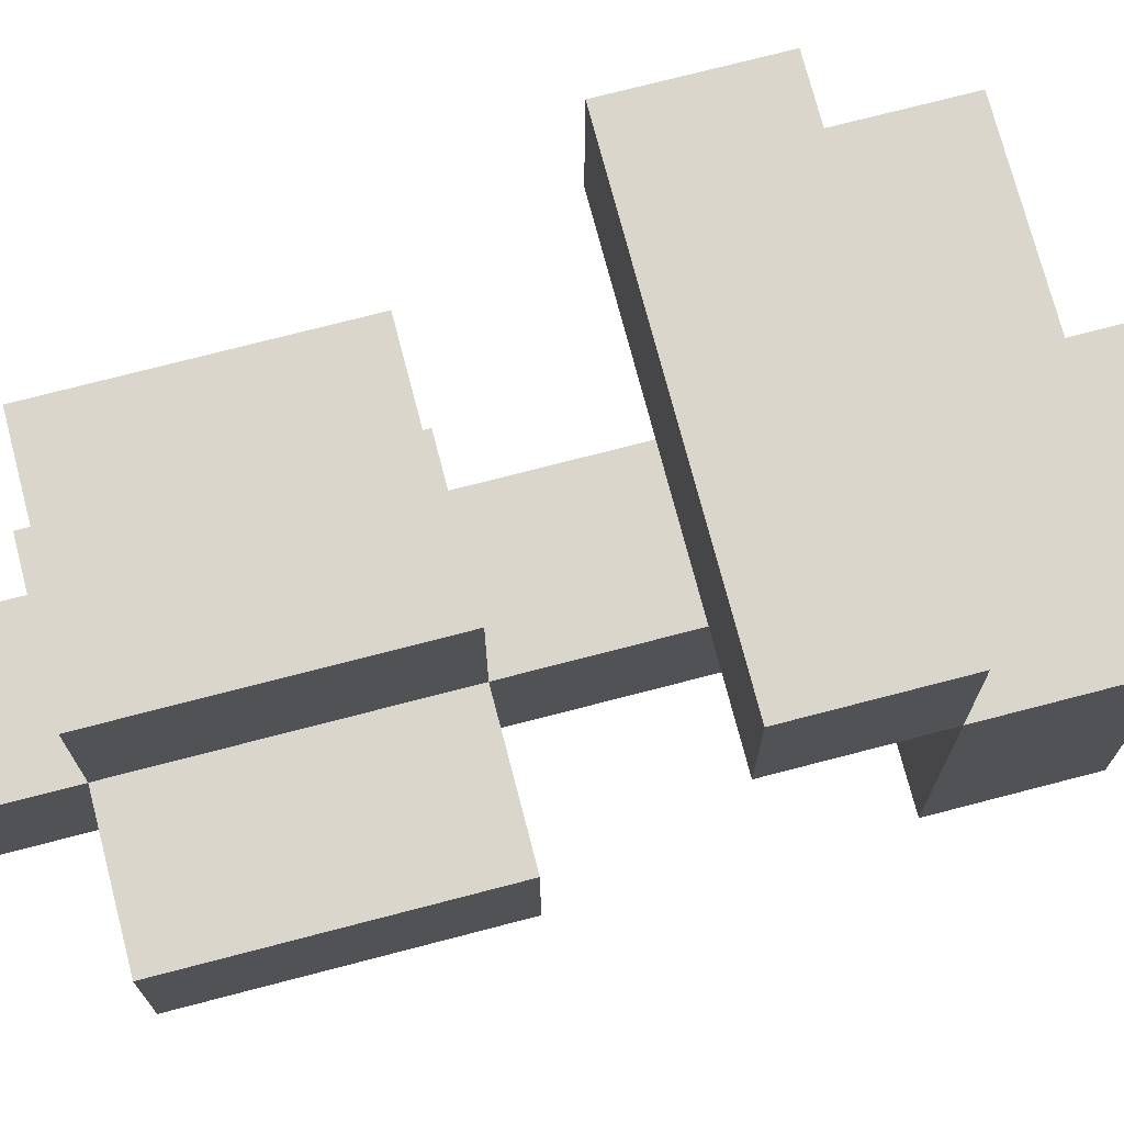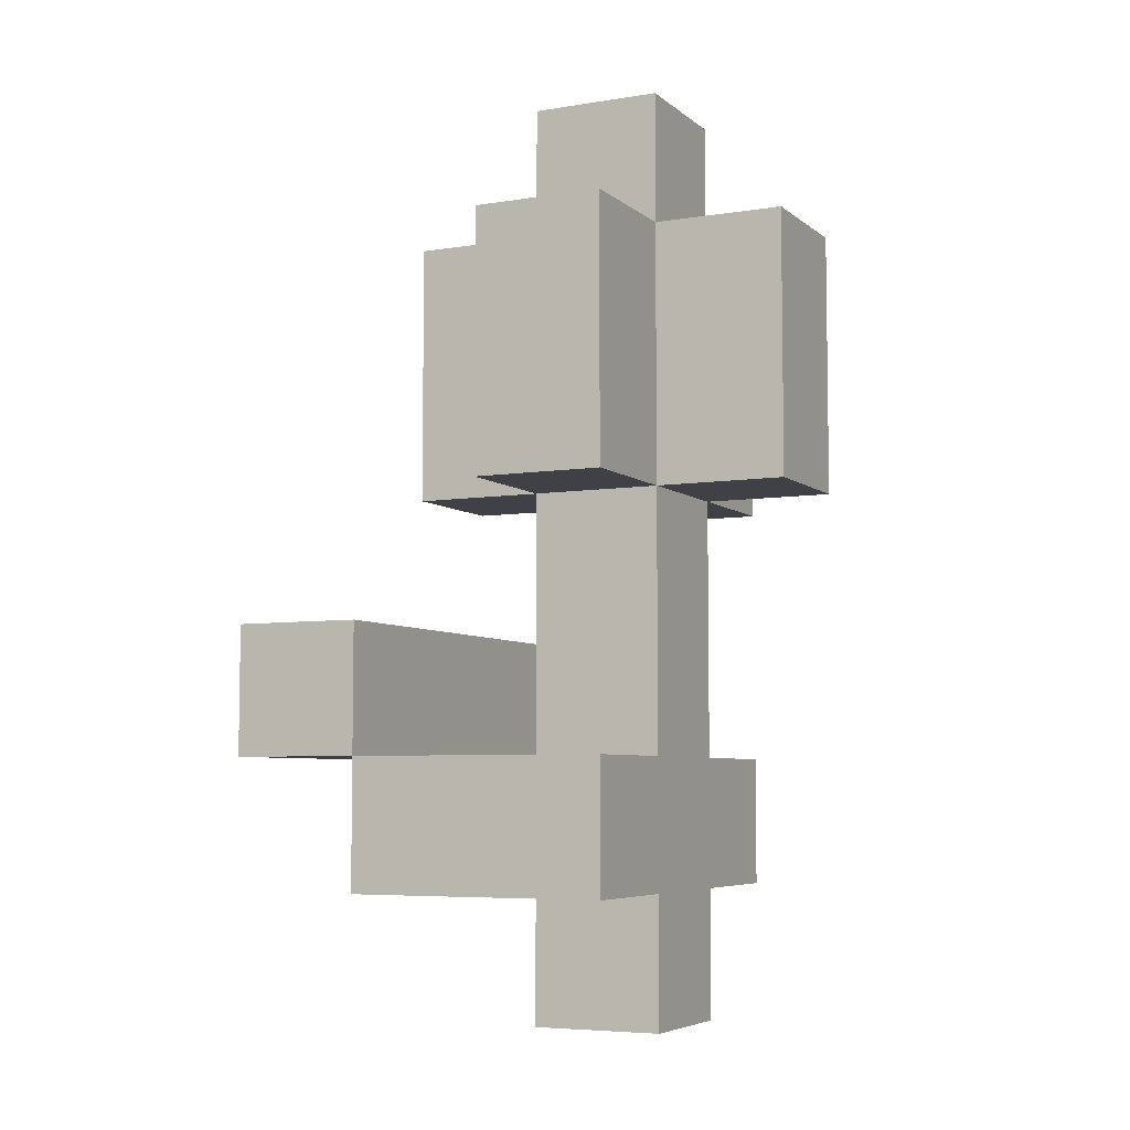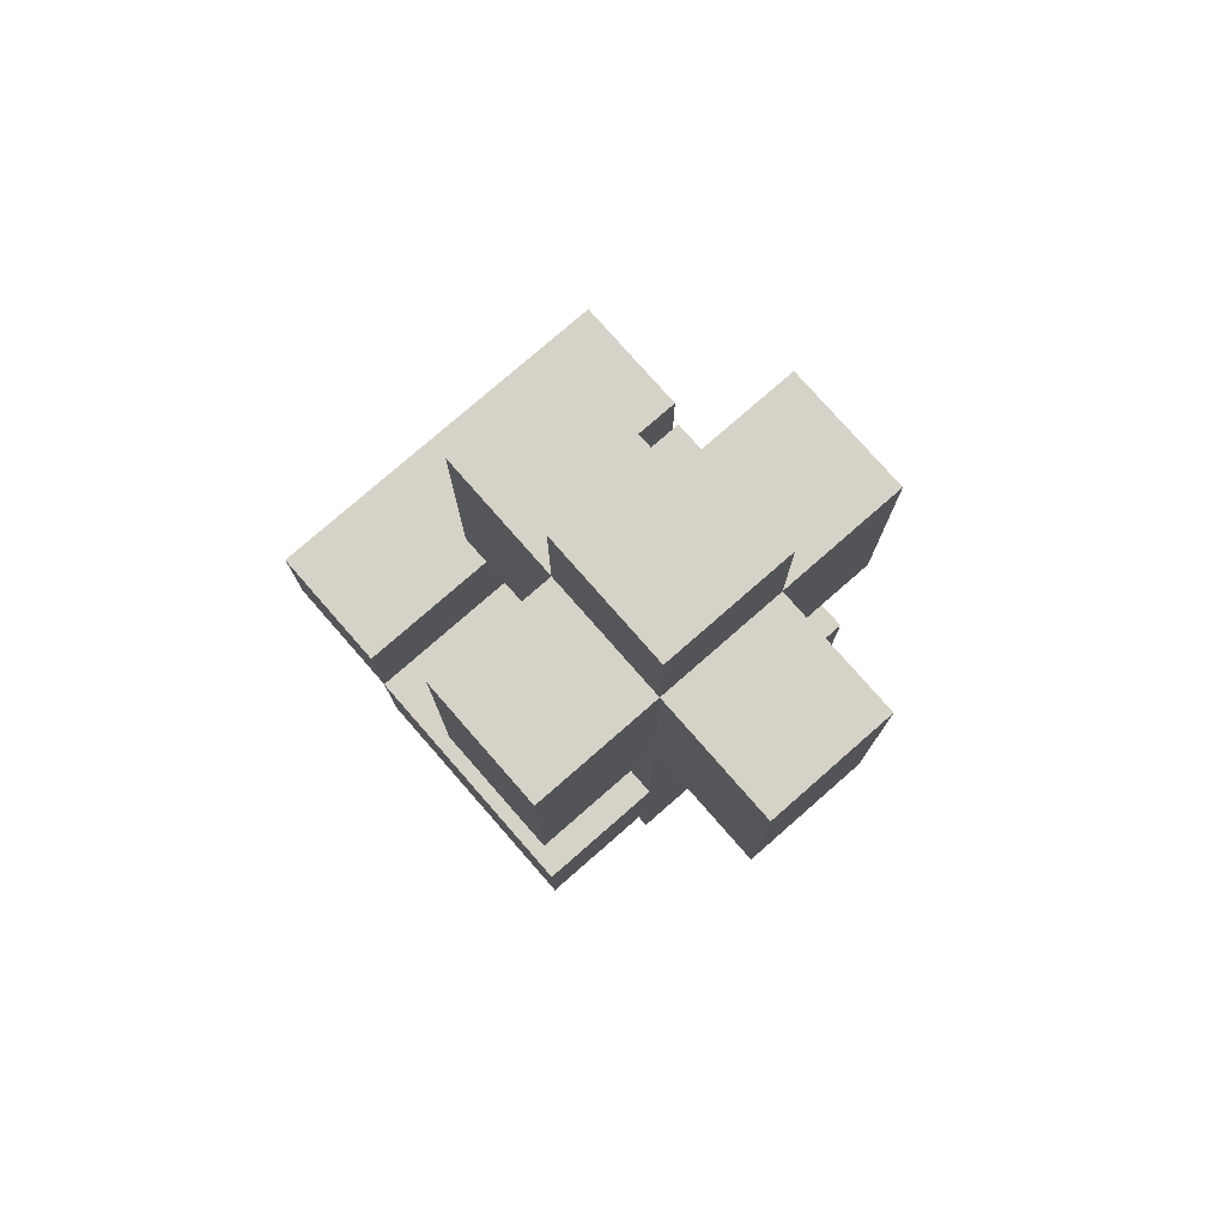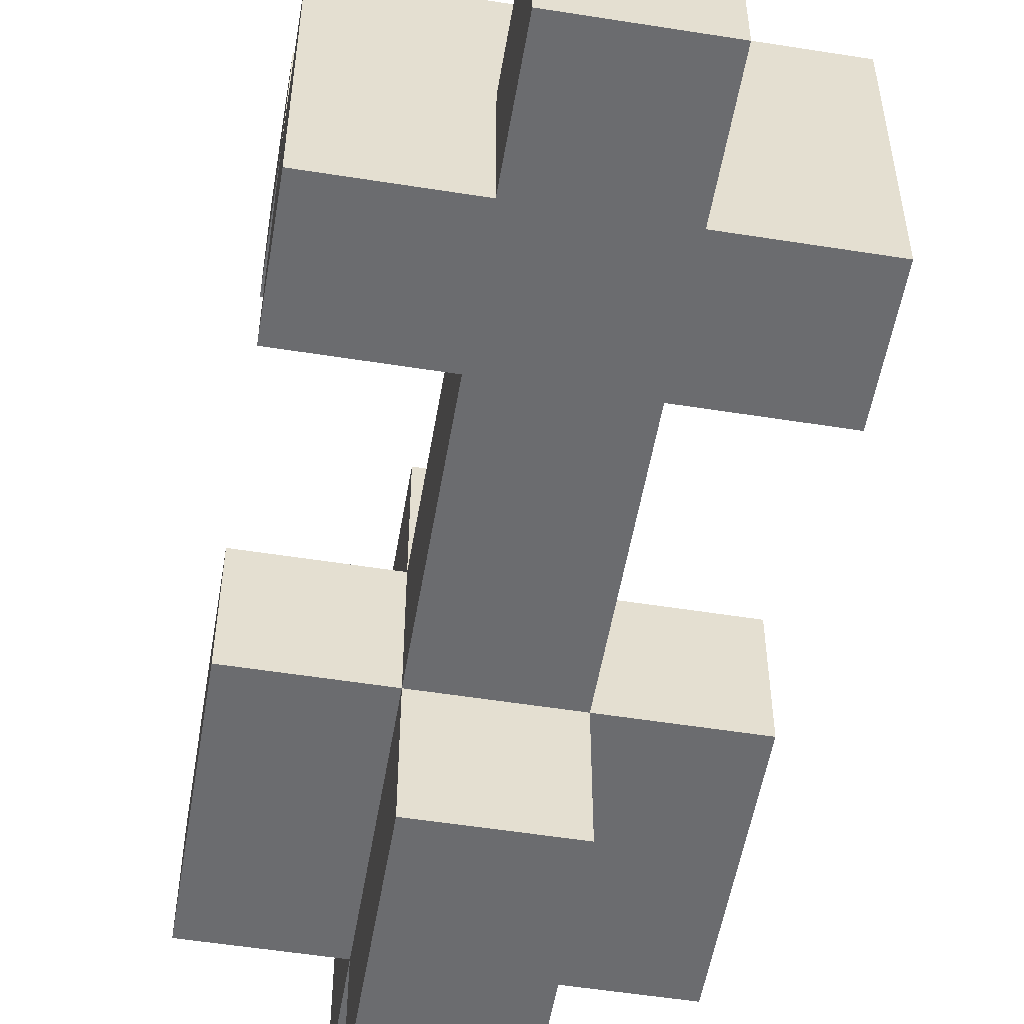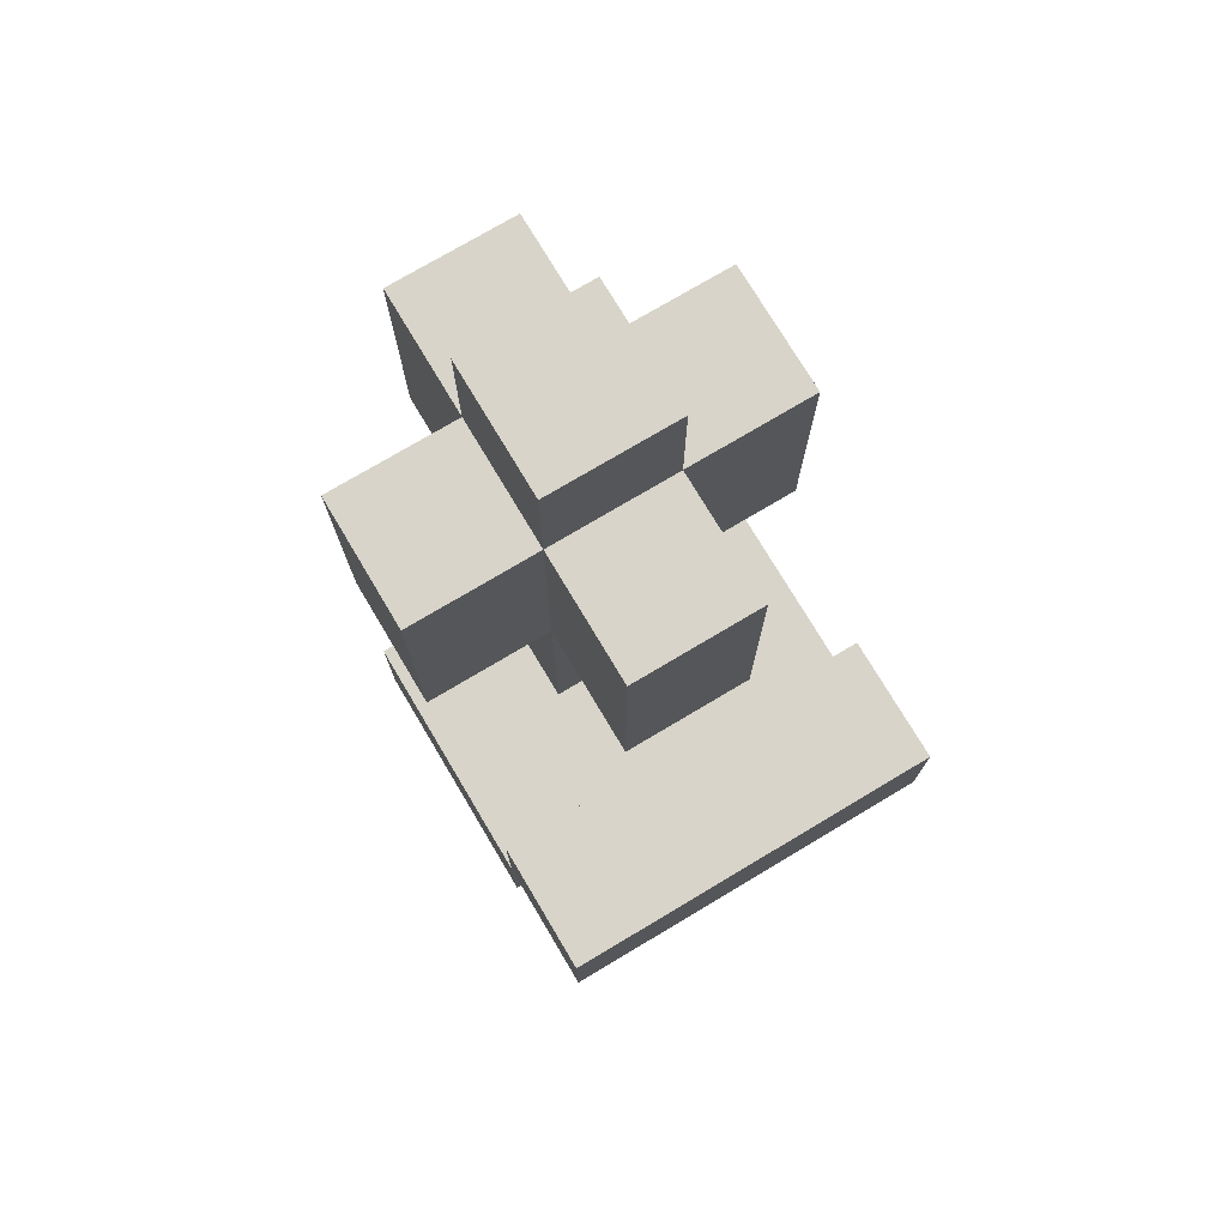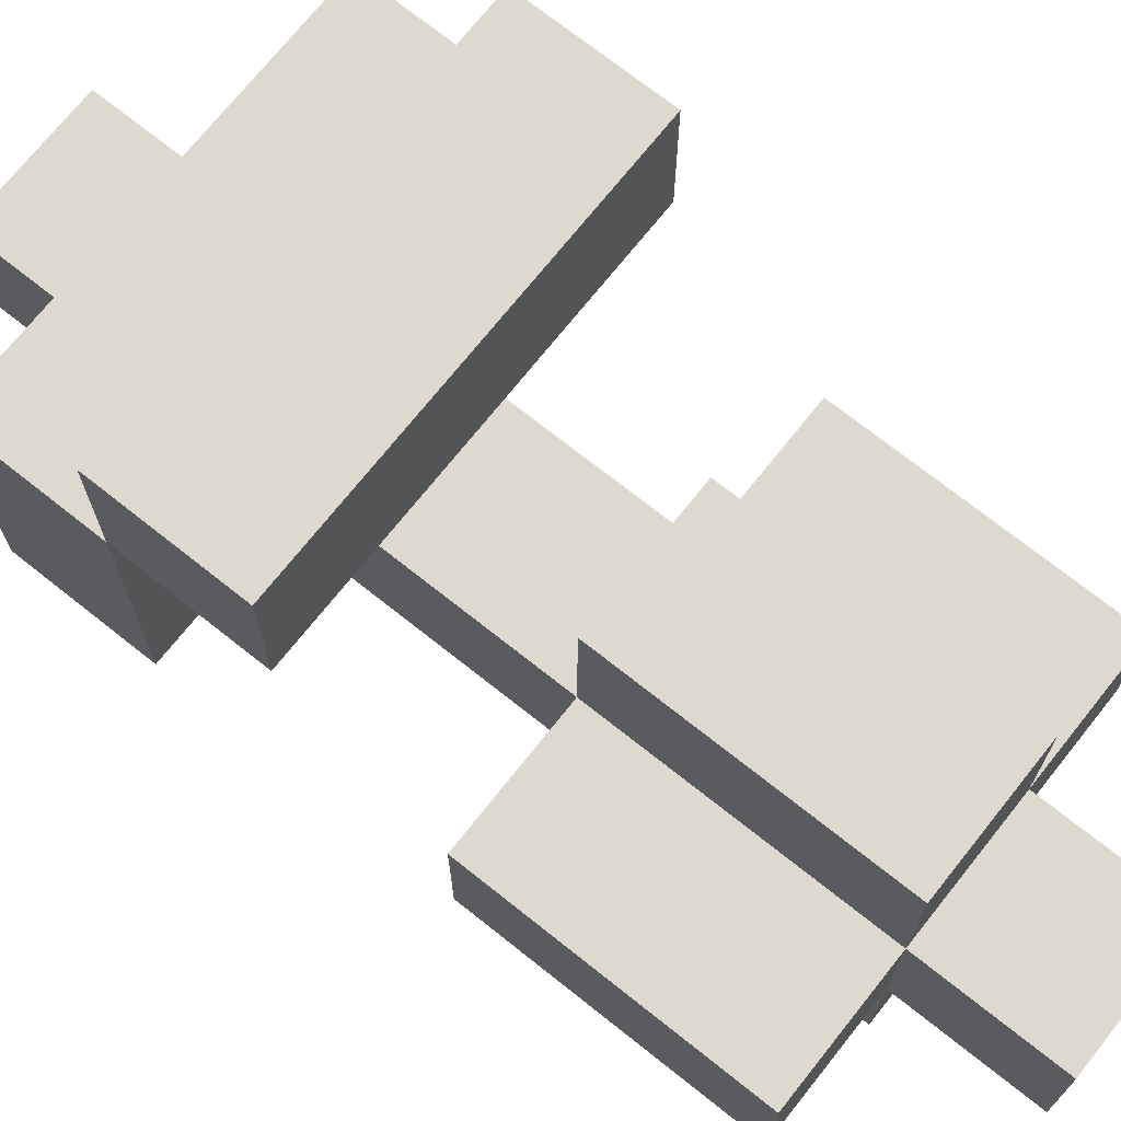
<metadata>
{"format":"obj","ext":"obj","renderer":"f3d","projection":"perspective","resolution":1024,"background":"white","views":[{"elev":73.5,"azim":-104.6,"up":"+Z"},{"elev":-6.0,"azim":115.9,"up":"+Y"},{"elev":77.4,"azim":138.8,"up":"+Y"},{"elev":-53.7,"azim":-9.6,"up":"+Z"},{"elev":75.2,"azim":-30.8,"up":"+Y"},{"elev":71.8,"azim":128.5,"up":"+Z"}]}
</metadata>
<code>
o
v 4.3 0.1 -1.6
v 4.3 0.1 -1.8
v 4.3 0.2 -1.5
v 4.3 0.2 -1.6
v 4.3 0.2 -1.8
v 4.3 0.3 -1.5
v 4.3 0.3 -1.6
v 4.3 0.4 -1.7
v 4.3 0.4 -1.8
v 4.3 0.6 -1.7
v 4.3 0.6 -1.8
v 4.4 0 -1.7
v 4.4 0 -1.8
v 4.4 0.1 -1.7
v 4.4 0.1 -1.8
v 4.4 0.2 -1.7
v 4.4 0.2 -1.8
v 4.4 0.4 -1.6
v 4.4 0.4 -1.7
v 4.4 0.4 -1.8
v 4.4 0.4 -1.9
v 4.4 0.6 -1.6
v 4.4 0.6 -1.7
v 4.4 0.6 -1.8
v 4.4 0.6 -1.9
v 4.4 0.7 -1.7
v 4.4 0.7 -1.8
v 4.5 0.5 -1.7
v 4.5 0.5 -1.8
v 4.5 0.6 -1.7
v 4.5 0.6 -1.8
v 4.4 0.5 -1.7
v 4.4 0.5 -1.8
v 4.4 0.6 -1.7
v 4.4 0.6 -1.8
v 4.5 0 -1.7
v 4.5 0 -1.8
v 4.5 0.1 -1.7
v 4.5 0.1 -1.8
v 4.5 0.2 -1.7
v 4.5 0.2 -1.8
v 4.5 0.4 -1.6
v 4.5 0.4 -1.7
v 4.5 0.4 -1.8
v 4.5 0.4 -1.9
v 4.5 0.6 -1.6
v 4.5 0.6 -1.7
v 4.5 0.6 -1.8
v 4.5 0.6 -1.9
v 4.5 0.7 -1.7
v 4.5 0.7 -1.8
v 4.6 0.1 -1.6
v 4.6 0.1 -1.8
v 4.6 0.2 -1.5
v 4.6 0.2 -1.6
v 4.6 0.2 -1.8
v 4.6 0.3 -1.5
v 4.6 0.3 -1.6
v 4.6 0.4 -1.7
v 4.6 0.4 -1.8
v 4.6 0.6 -1.7
v 4.6 0.6 -1.8
v 4.3 0.2 -1.5
v 4.3 0.3 -1.5
v 4.6 0.2 -1.5
v 4.6 0.3 -1.5
v 4.3 0.1 -1.6
v 4.3 0.2 -1.6
v 4.4 0.4 -1.6
v 4.4 0.6 -1.6
v 4.5 0.4 -1.6
v 4.5 0.6 -1.6
v 4.6 0.1 -1.6
v 4.6 0.2 -1.6
v 4.3 0.4 -1.7
v 4.3 0.6 -1.7
v 4.4 0 -1.7
v 4.4 0.1 -1.7
v 4.4 0.2 -1.7
v 4.4 0.4 -1.7
v 4.4 0.6 -1.7
v 4.4 0.7 -1.7
v 4.5 0 -1.7
v 4.5 0.1 -1.7
v 4.5 0.2 -1.7
v 4.5 0.4 -1.7
v 4.5 0.6 -1.7
v 4.5 0.7 -1.7
v 4.6 0.4 -1.7
v 4.6 0.6 -1.7
v 4.4 0.5 -1.8
v 4.4 0.6 -1.8
v 4.5 0.5 -1.8
v 4.5 0.6 -1.8
v 4.3 0.2 -1.6
v 4.3 0.3 -1.6
v 4.6 0.2 -1.6
v 4.6 0.3 -1.6
v 4.4 0.5 -1.7
v 4.4 0.6 -1.7
v 4.5 0.5 -1.7
v 4.5 0.6 -1.7
v 4.3 0.1 -1.8
v 4.3 0.2 -1.8
v 4.3 0.4 -1.8
v 4.3 0.6 -1.8
v 4.4 0 -1.8
v 4.4 0.1 -1.8
v 4.4 0.2 -1.8
v 4.4 0.4 -1.8
v 4.4 0.6 -1.8
v 4.4 0.7 -1.8
v 4.5 0 -1.8
v 4.5 0.1 -1.8
v 4.5 0.2 -1.8
v 4.5 0.4 -1.8
v 4.5 0.6 -1.8
v 4.5 0.7 -1.8
v 4.6 0.1 -1.8
v 4.6 0.2 -1.8
v 4.6 0.4 -1.8
v 4.6 0.6 -1.8
v 4.4 0.4 -1.9
v 4.4 0.6 -1.9
v 4.5 0.4 -1.9
v 4.5 0.6 -1.9
v 4.4 0 -1.7
v 4.5 0 -1.7
v 4.4 0 -1.8
v 4.5 0 -1.8
v 4.3 0.1 -1.6
v 4.6 0.1 -1.6
v 4.4 0.1 -1.7
v 4.5 0.1 -1.7
v 4.3 0.1 -1.8
v 4.4 0.1 -1.8
v 4.5 0.1 -1.8
v 4.6 0.1 -1.8
v 4.3 0.2 -1.5
v 4.6 0.2 -1.5
v 4.3 0.2 -1.6
v 4.6 0.2 -1.6
v 4.4 0.4 -1.6
v 4.5 0.4 -1.6
v 4.3 0.4 -1.7
v 4.4 0.4 -1.7
v 4.5 0.4 -1.7
v 4.6 0.4 -1.7
v 4.3 0.4 -1.8
v 4.4 0.4 -1.8
v 4.5 0.4 -1.8
v 4.6 0.4 -1.8
v 4.4 0.4 -1.9
v 4.5 0.4 -1.9
v 4.4 0.6 -1.7
v 4.5 0.6 -1.7
v 4.4 0.6 -1.8
v 4.5 0.6 -1.8
v 4.3 0.2 -1.6
v 4.6 0.2 -1.6
v 4.4 0.2 -1.7
v 4.5 0.2 -1.7
v 4.3 0.2 -1.8
v 4.4 0.2 -1.8
v 4.5 0.2 -1.8
v 4.6 0.2 -1.8
v 4.3 0.3 -1.5
v 4.6 0.3 -1.5
v 4.3 0.3 -1.6
v 4.6 0.3 -1.6
v 4.4 0.5 -1.7
v 4.5 0.5 -1.7
v 4.4 0.5 -1.8
v 4.5 0.5 -1.8
v 4.4 0.6 -1.6
v 4.5 0.6 -1.6
v 4.3 0.6 -1.7
v 4.4 0.6 -1.7
v 4.5 0.6 -1.7
v 4.6 0.6 -1.7
v 4.3 0.6 -1.8
v 4.4 0.6 -1.8
v 4.5 0.6 -1.8
v 4.6 0.6 -1.8
v 4.4 0.6 -1.9
v 4.5 0.6 -1.9
v 4.4 0.7 -1.7
v 4.5 0.7 -1.7
v 4.4 0.7 -1.8
v 4.5 0.7 -1.8
f 4 2 1
f 5 2 4
f 6 4 3
f 7 4 6
f 10 9 8
f 11 9 10
f 14 13 12
f 15 13 14
f 19 17 16
f 20 17 19
f 22 19 18
f 23 19 22
f 24 21 20
f 25 21 24
f 26 24 23
f 27 24 26
f 30 29 28
f 31 29 30
f 32 33 34
f 34 33 35
f 36 37 38
f 38 37 39
f 40 41 43
f 43 41 44
f 42 43 46
f 46 43 47
f 44 45 48
f 48 45 49
f 47 48 50
f 50 48 51
f 52 53 55
f 55 53 56
f 54 55 57
f 57 55 58
f 59 60 61
f 61 60 62
f 65 64 63
f 66 64 65
f 71 70 69
f 72 70 71
f 73 68 67
f 74 68 73
f 80 76 75
f 81 76 80
f 83 78 77
f 84 78 83
f 85 80 79
f 86 80 85
f 87 82 81
f 88 82 87
f 89 87 86
f 90 87 89
f 93 92 91
f 94 92 93
f 95 96 97
f 97 96 98
f 99 100 101
f 101 100 102
f 103 104 108
f 108 104 109
f 105 106 110
f 110 106 111
f 108 109 113
f 107 108 113
f 109 110 113
f 113 110 114
f 114 110 115
f 115 110 116
f 111 112 117
f 117 112 118
f 114 115 119
f 119 115 120
f 116 117 121
f 121 117 122
f 123 124 125
f 125 124 126
f 129 128 127
f 130 128 129
f 133 132 131
f 134 132 133
f 135 133 131
f 136 133 135
f 137 132 134
f 138 132 137
f 141 140 139
f 142 140 141
f 146 144 143
f 147 144 146
f 149 146 145
f 150 146 149
f 151 148 147
f 152 148 151
f 153 151 150
f 154 151 153
f 157 156 155
f 158 156 157
f 159 160 161
f 161 160 162
f 159 161 163
f 163 161 164
f 162 160 165
f 165 160 166
f 167 168 169
f 169 168 170
f 171 172 173
f 173 172 174
f 175 176 178
f 178 176 179
f 177 178 181
f 181 178 182
f 179 180 183
f 183 180 184
f 182 183 185
f 185 183 186
f 187 188 189
f 189 188 190

</code>
